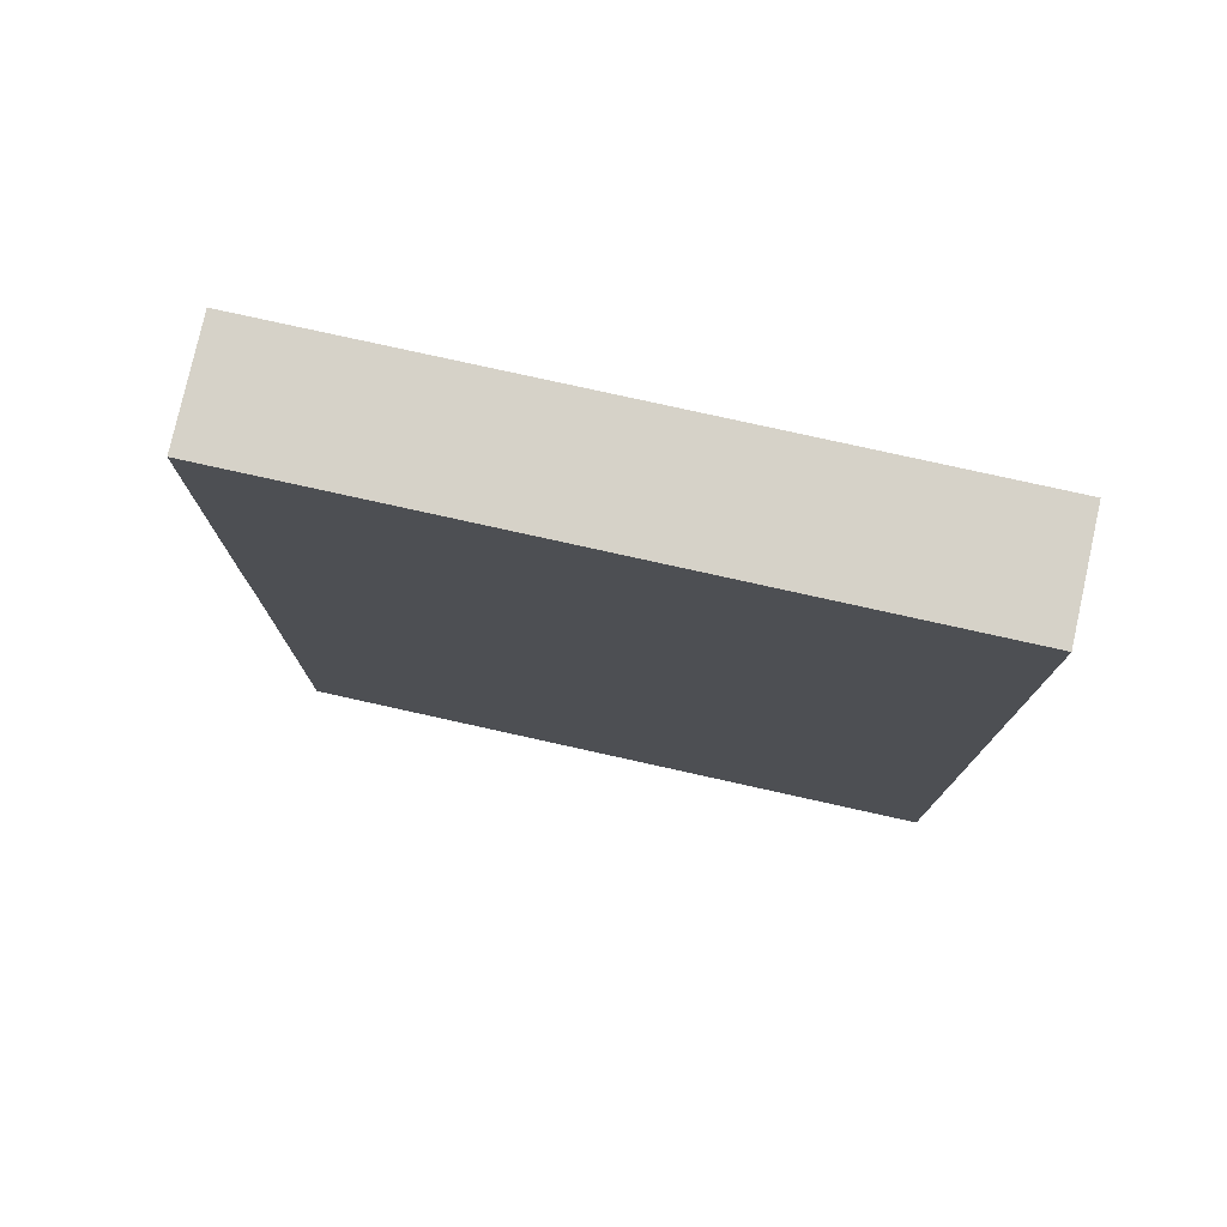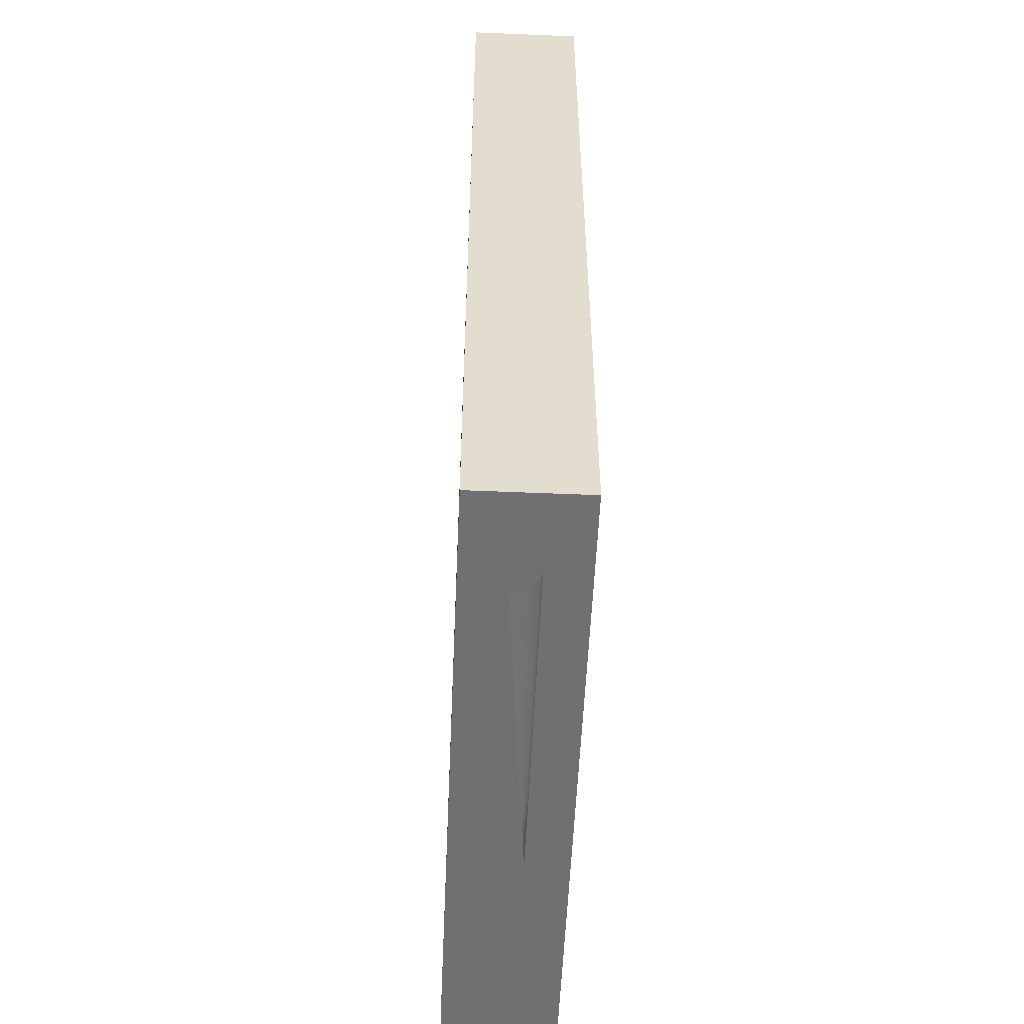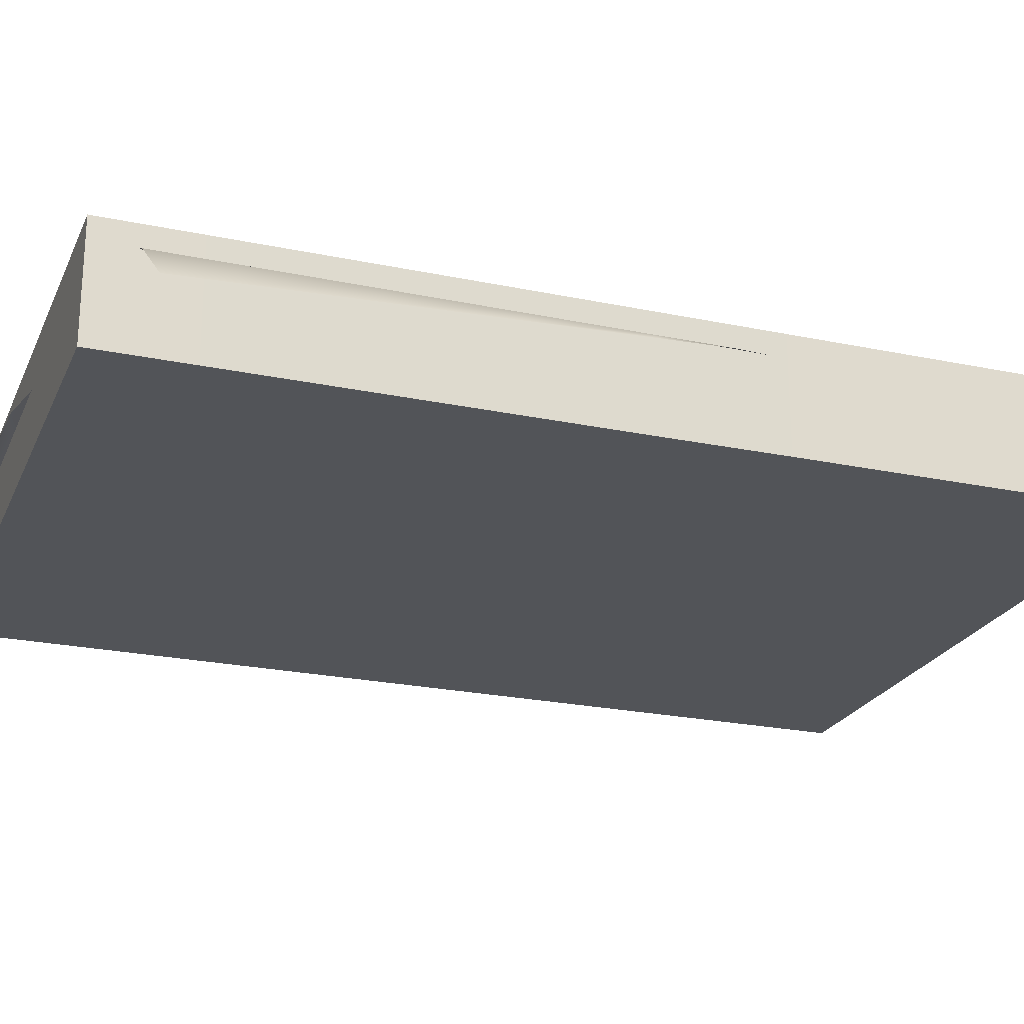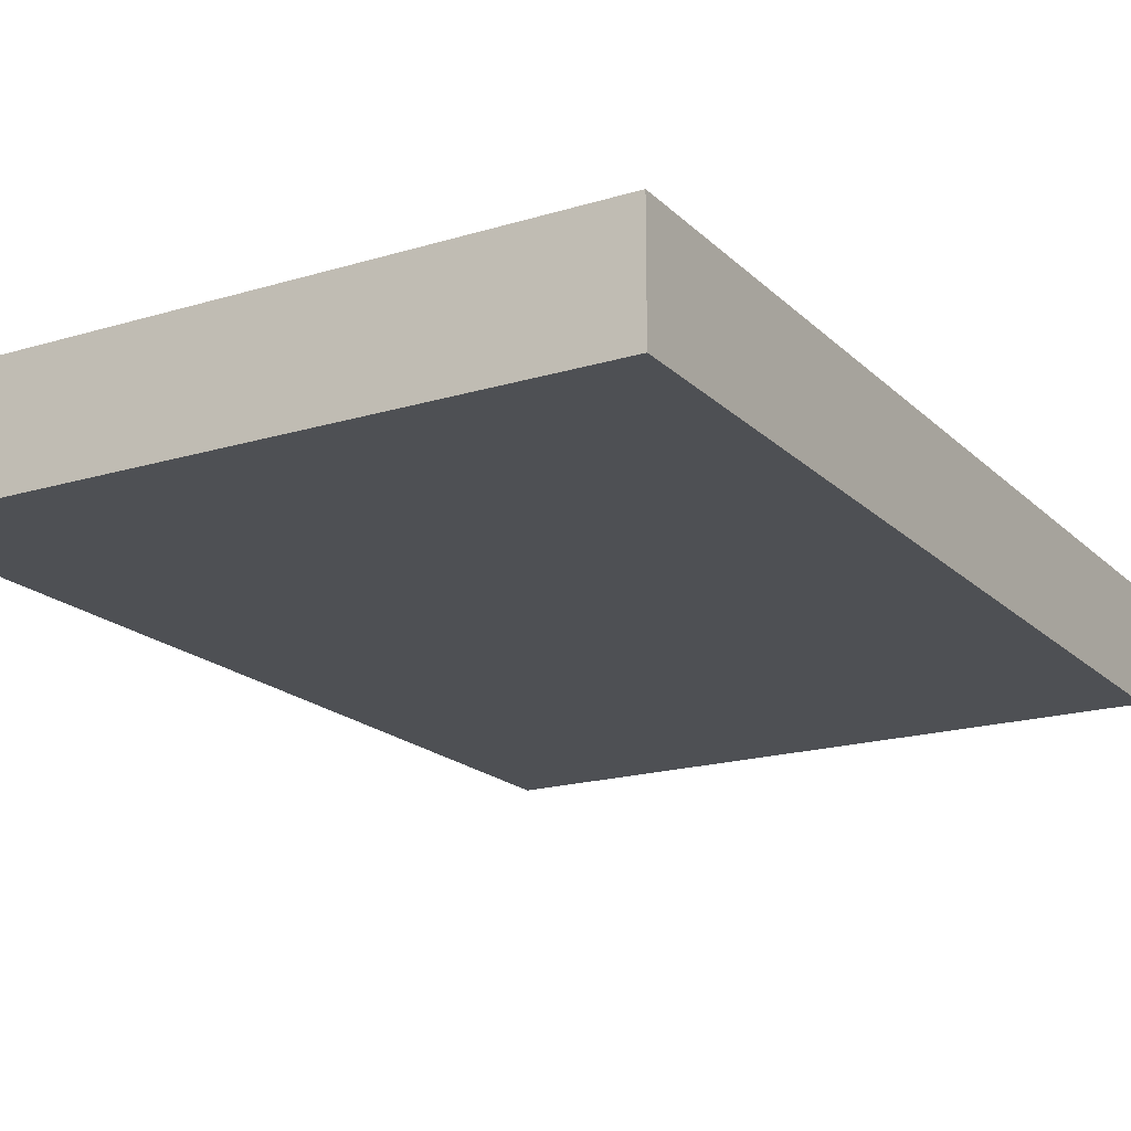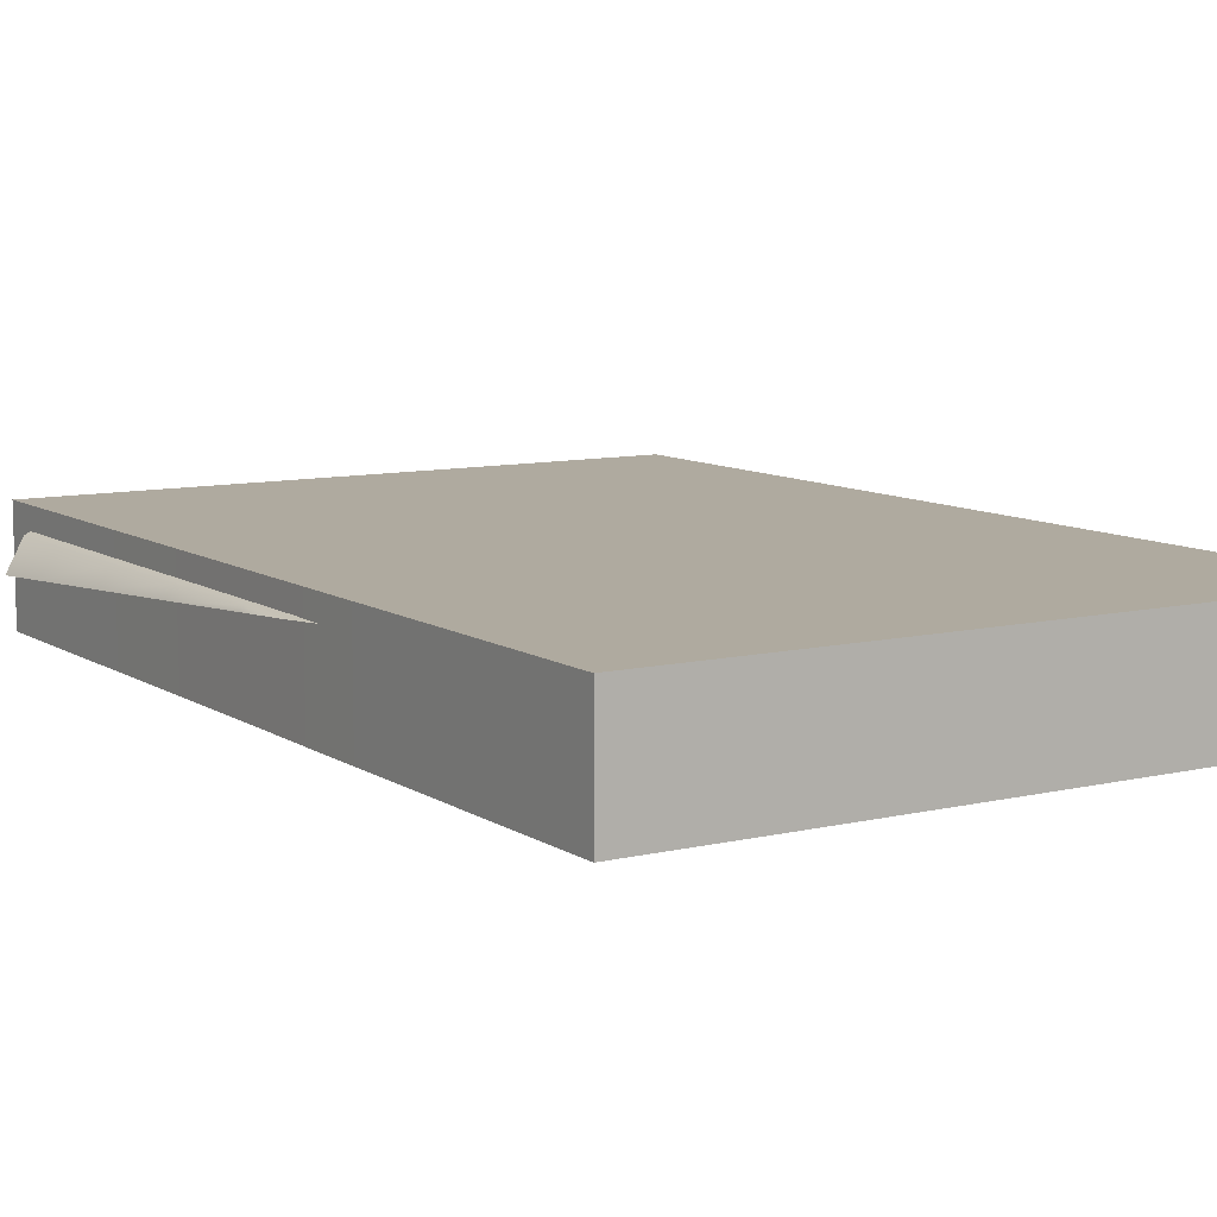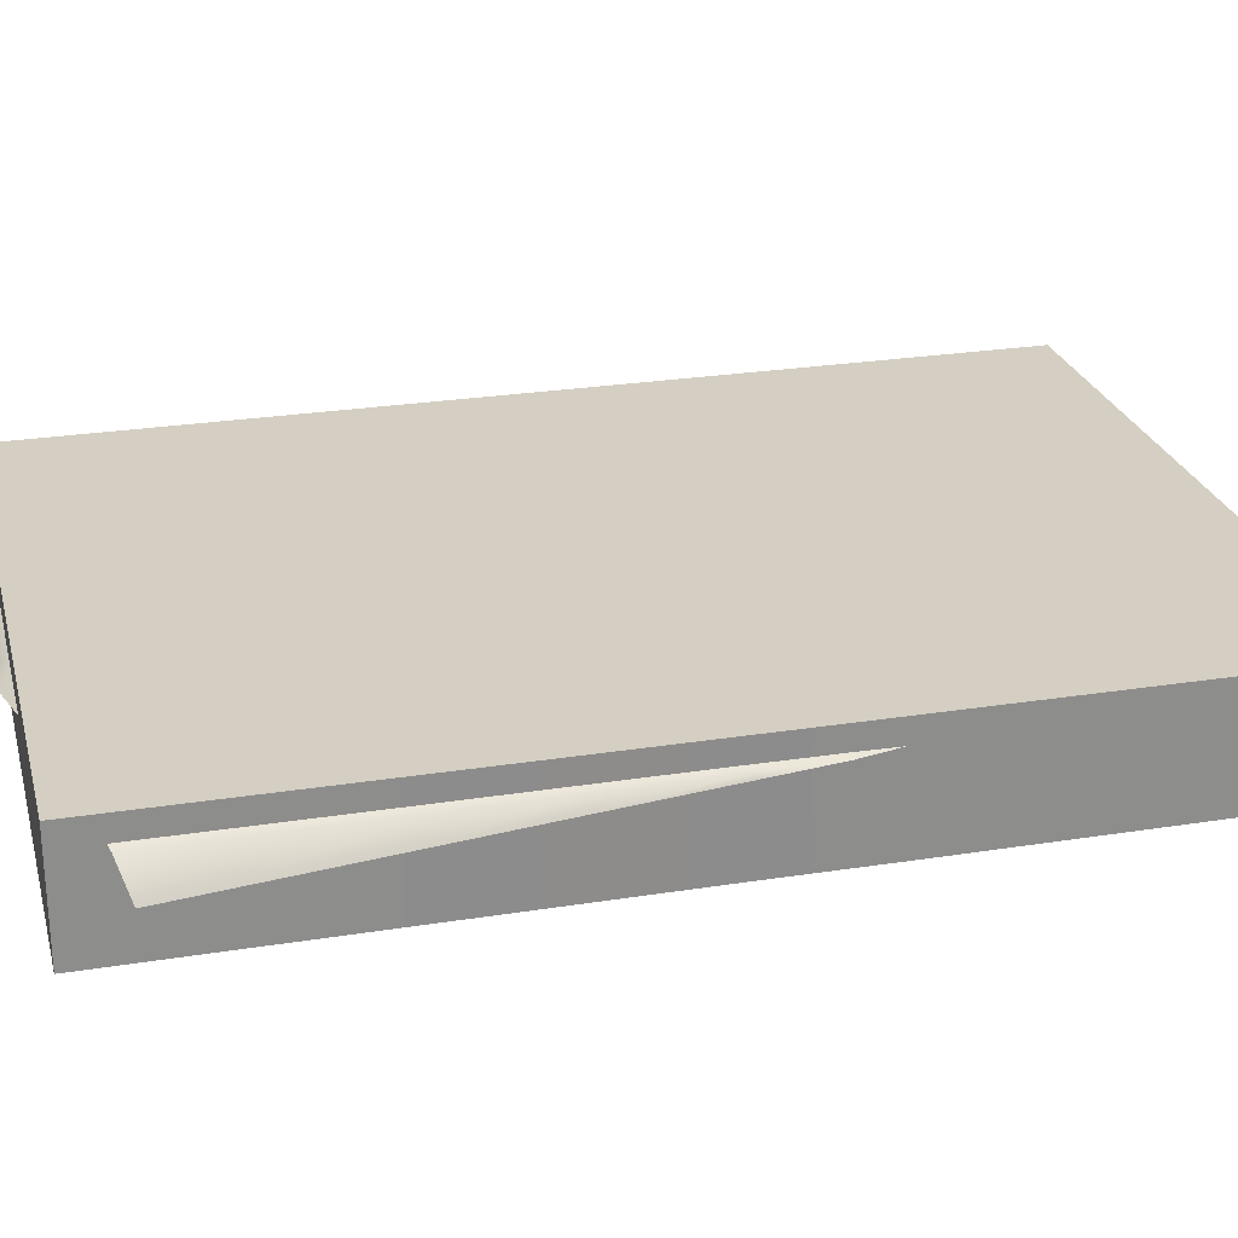
<metadata>
{"format":"obj","ext":"obj","renderer":"f3d","projection":"perspective","resolution":1024,"background":"white","views":[{"elev":78.1,"azim":-167.5,"up":"+Y"},{"elev":-55.0,"azim":-92.5,"up":"+Y"},{"elev":-23.2,"azim":70.3,"up":"+Z"},{"elev":-18.6,"azim":-149.8,"up":"+Z"},{"elev":9.4,"azim":148.0,"up":"+Z"},{"elev":25.5,"azim":75.6,"up":"+Z"}]}
</metadata>
<code>
g SeparateMesh_NPC_Casper_Model_Casper_Flyer01_LOD1
v -0.1347 -0.1806 -0.02239
v -0.1347 -0.1343 0.02239
v -0.1347 -0.1806 0.02239
v -0.1347 -0.1343 -0.02239
v -0.1347 -0.08796 0.02239
v -0.1347 -0.08796 -0.02239
v -0.1347 -0.04164 0.02239
v -0.1347 -0.04164 -0.02239
v -0.1347 0.004676 0.02239
v -0.1347 0.004676 -0.02239
v -0.1347 0.051 0.02239
v -0.1347 0.051 -0.02239
v -0.1347 0.09732 0.02239
v -0.1347 0.09732 -0.02239
v -0.1347 0.1436 0.02239
v -0.1347 0.1436 -0.02239
v -0.1347 0.19 0.02239
v -0.1347 0.19 -0.02239
v 0.122 0.1436 -0.02239
v 0.122 0.19 0.02239
v 0.122 0.19 -0.02239
v 0.122 0.1436 0.02239
v 0.122 0.09732 0.02239
v 0.122 0.09732 -0.02239
v 0.122 0.051 0.02239
v 0.1221 0.051 -0.02239
v 0.122 0.004676 0.02239
v 0.1218 0.004742 -0.02239
v 0.122 -0.04164 0.02239
v 0.1219 -0.04159 -0.02239
v 0.122 -0.08796 0.02239
v 0.1219 -0.08793 -0.02239
v 0.122 -0.1343 0.02239
v 0.122 -0.1343 -0.02239
v 0.122 -0.1806 0.02239
v 0.122 -0.1806 -0.02239
v 0.1216 -0.1343 0.01375
v 0.1248 -0.1638 0.01248
v 0.1216 -0.1648 0.01375
v 0.1247 -0.1343 0.01248
v 0.1333 -0.1595 0.0004171
v 0.1321 -0.1343 0.002002
v 0.1246 -0.08785 0.01248
v 0.1216 -0.08783 0.01375
v 0.13 -0.08797 0.004919
v 0.1246 -0.04155 0.01248
v 0.1216 -0.04151 0.01375
v 0.1278 -0.04169 0.007829
v 0.1245 0.004693 0.01248
v 0.1257 0.004695 0.01075
v 0.1216 0.004692 0.01375
v 0.1244 0.03225 0.01248
v 0.1216 0.03225 0.01375
v 0.1216 0.05104 0.01351
v 0.01147 -0.1847 0.00442
v 0.01157 -0.1788 0.00618
v 0.03751 -0.1788 0.00618
v -0.006389 -0.1788 0.00618
v -0.006378 -0.1847 0.00442
v -0.00633 -0.1856 0.002844
v -0.07072 -0.1888 -0.002857
v -0.07072 -0.1789 0.00618
v -0.07072 -0.1847 0.00442
v -0.1007 -0.1902 -0.005512
v -0.1032 -0.1847 0.00442
v -0.104 -0.1789 0.00618
v -0.1347 0.19 -0.02239
v -0.07052 0.19 0.02239
v -0.1347 0.19 0.02239
v -0.07065 0.19 -0.02239
v -0.006577 0.19 -0.02239
v -0.006333 0.19 0.02239
v 0.05749 0.1901 -0.02239
v 0.05786 0.19 0.02239
v 0.122 0.19 -0.02239
v 0.122 0.19 0.02239
v 0.122 -0.1806 -0.02239
v 0.05786 -0.1806 0.02239
v 0.122 -0.1806 0.02239
v 0.05786 -0.1806 -0.02239
v -0.006333 -0.1806 0.02239
v -0.006333 -0.1806 -0.02239
v -0.07052 -0.1806 0.02239
v -0.07052 -0.1806 -0.02239
v -0.1347 -0.1806 0.02239
v -0.1347 -0.1806 -0.02239
v -0.006333 -0.1806 0.02239
v -0.07052 -0.1806 0.02239
v -0.07052 -0.1343 0.02239
v -0.006333 -0.1343 0.02239
v 0.05786 -0.1806 0.02239
v 0.05786 -0.1343 0.02239
v 0.122 -0.1806 0.02239
v 0.122 -0.1343 0.02239
v 0.05786 -0.08796 0.02239
v 0.122 -0.08796 0.02239
v -0.006333 -0.08796 0.02239
v 0.05786 -0.04164 0.02239
v 0.122 -0.04164 0.02239
v -0.07052 -0.08796 0.02239
v -0.006333 -0.04164 0.02239
v 0.05786 0.004676 0.02239
v 0.122 0.004676 0.02239
v -0.07052 -0.04164 0.02239
v -0.006333 0.004676 0.02239
v 0.05786 0.051 0.02239
v 0.122 0.051 0.02239
v -0.07052 0.004676 0.02239
v -0.006333 0.051 0.02239
v 0.05786 0.09732 0.02239
v 0.122 0.09732 0.02239
v -0.07052 0.051 0.02239
v -0.006333 0.09732 0.02239
v 0.05786 0.1436 0.02239
v 0.122 0.1436 0.02239
v 0.05786 0.19 0.02239
v 0.122 0.19 0.02239
v -0.006333 0.19 0.02239
v -0.006333 0.1436 0.02239
v -0.07052 0.19 0.02239
v -0.07052 0.1436 0.02239
v -0.1347 0.19 0.02239
v -0.1347 0.1436 0.02239
v -0.07052 0.09732 0.02239
v -0.1347 0.09732 0.02239
v -0.1347 0.051 0.02239
v -0.1347 0.004676 0.02239
v -0.1347 -0.04164 0.02239
v -0.1347 -0.08796 0.02239
v -0.1347 -0.1343 0.02239
v -0.07052 -0.1806 0.02239
v -0.1347 -0.1806 0.02239
v 0.05786 0.1436 -0.02239
v 0.05749 0.1901 -0.02239
v -0.006577 0.19 -0.02239
v -0.006333 0.1436 -0.02239
v -0.07065 0.19 -0.02239
v -0.07052 0.1436 -0.02239
v -0.1347 0.19 -0.02239
v -0.1347 0.1436 -0.02239
v -0.07052 0.09732 -0.02239
v -0.1347 0.09732 -0.02239
v -0.006333 0.09732 -0.02239
v -0.07052 0.051 -0.02239
v -0.1347 0.051 -0.02239
v 0.05786 0.09732 -0.02239
v -0.006333 0.051 -0.02239
v -0.07052 0.004676 -0.02239
v -0.1347 0.004676 -0.02239
v 0.05786 0.051 -0.02239
v -0.006333 0.004676 -0.02239
v -0.07052 -0.04164 -0.02239
v -0.1347 -0.04164 -0.02239
v 0.05786 0.004676 -0.02239
v -0.006333 -0.04164 -0.02239
v -0.07052 -0.08796 -0.02239
v -0.1347 -0.08796 -0.02239
v 0.05786 -0.04164 -0.02239
v -0.006333 -0.08796 -0.02239
v -0.07052 -0.1343 -0.02239
v -0.1347 -0.1343 -0.02239
v -0.07052 -0.1806 -0.02239
v -0.1347 -0.1806 -0.02239
v -0.006333 -0.1806 -0.02239
v -0.006333 -0.1343 -0.02239
v 0.05786 -0.1806 -0.02239
v 0.05786 -0.1343 -0.02239
v 0.122 -0.1806 -0.02239
v 0.122 -0.1343 -0.02239
v 0.05786 -0.08796 -0.02239
v 0.1219 -0.08793 -0.02239
v 0.1219 -0.04159 -0.02239
v 0.1218 0.004742 -0.02239
v 0.1221 0.051 -0.02239
v 0.122 0.09732 -0.02239
v 0.122 0.1436 -0.02239
v 0.05749 0.1901 -0.02239
v 0.122 0.19 -0.02239
g SeparateMesh_NPC_Casper_Model_Casper_Flyer01_LOD1_0
f 3 2 1
f 2 4 1
f 2 5 4
f 5 6 4
f 5 7 6
f 7 8 6
f 7 9 8
f 9 10 8
f 9 11 10
f 11 12 10
f 12 11 13
f 14 12 13
f 14 13 15
f 16 14 15
f 16 15 17
f 18 16 17
f 21 20 19
f 20 22 19
f 22 23 19
f 23 24 19
f 23 25 24
f 25 26 24
f 25 27 26
f 27 28 26
f 27 29 28
f 29 30 28
f 30 29 31
f 32 30 31
f 32 31 33
f 34 32 33
f 34 33 35
f 36 34 35
f 39 38 37
f 38 40 37
f 38 41 40
f 41 42 40
f 40 43 37
f 40 42 43
f 43 44 37
f 42 45 43
f 43 46 44
f 43 45 46
f 46 47 44
f 45 48 46
f 46 49 47
f 46 48 49
f 48 50 49
f 49 51 47
f 52 49 50
f 49 52 51
f 52 53 51
f 54 53 52
f 57 56 55
f 56 58 55
f 58 59 55
f 55 59 60
f 60 59 61
f 58 62 59
f 59 63 61
f 62 63 59
f 64 61 63
f 65 64 63
f 65 63 62
f 66 65 62
f 69 68 67
f 68 70 67
f 70 68 71
f 68 72 71
f 71 72 73
f 72 74 73
f 75 73 74
f 76 75 74
f 79 78 77
f 78 80 77
f 78 81 80
f 81 82 80
f 81 83 82
f 83 84 82
f 84 83 85
f 86 84 85
f 89 88 87
f 90 89 87
f 90 87 91
f 92 90 91
f 92 91 93
f 94 92 93
f 95 92 94
f 96 95 94
f 97 90 92
f 95 97 92
f 98 95 96
f 99 98 96
f 100 89 90
f 97 100 90
f 101 97 95
f 98 101 95
f 102 98 99
f 103 102 99
f 104 100 97
f 101 104 97
f 101 98 105
f 98 102 105
f 106 102 103
f 107 106 103
f 104 101 108
f 101 105 108
f 105 102 109
f 102 106 109
f 110 106 107
f 111 110 107
f 108 105 112
f 105 109 112
f 109 106 113
f 106 110 113
f 114 110 111
f 115 114 111
f 116 114 115
f 117 116 115
f 114 116 118
f 110 114 119
f 119 114 118
f 113 110 119
f 119 118 120
f 121 119 120
f 113 119 121
f 121 120 122
f 123 121 122
f 109 113 124
f 124 113 121
f 124 121 123
f 125 124 123
f 112 109 124
f 112 124 125
f 126 112 125
f 108 112 126
f 127 108 126
f 104 108 127
f 128 104 127
f 100 104 128
f 129 100 128
f 89 100 129
f 130 89 129
f 131 89 130
f 132 131 130
f 135 134 133
f 136 135 133
f 137 135 136
f 138 137 136
f 139 137 138
f 140 139 138
f 140 138 141
f 142 140 141
f 138 136 143
f 141 138 143
f 142 141 144
f 145 142 144
f 136 133 146
f 143 136 146
f 141 143 147
f 144 141 147
f 145 144 148
f 149 145 148
f 143 146 150
f 147 143 150
f 144 147 151
f 148 144 151
f 149 148 152
f 153 149 152
f 147 150 154
f 151 147 154
f 148 151 155
f 152 148 155
f 153 152 156
f 157 153 156
f 151 154 158
f 155 151 158
f 155 159 152
f 159 156 152
f 157 156 160
f 161 157 160
f 161 160 162
f 163 161 162
f 164 162 160
f 165 160 156
f 165 164 160
f 159 165 156
f 166 164 165
f 167 166 165
f 167 165 159
f 168 166 167
f 169 168 167
f 170 159 155
f 170 167 159
f 169 167 170
f 171 169 170
f 158 170 155
f 171 170 158
f 172 171 158
f 172 158 154
f 173 172 154
f 173 154 150
f 174 173 150
f 174 150 146
f 175 174 146
f 175 146 133
f 176 175 133
f 176 133 177
f 178 176 177

</code>
